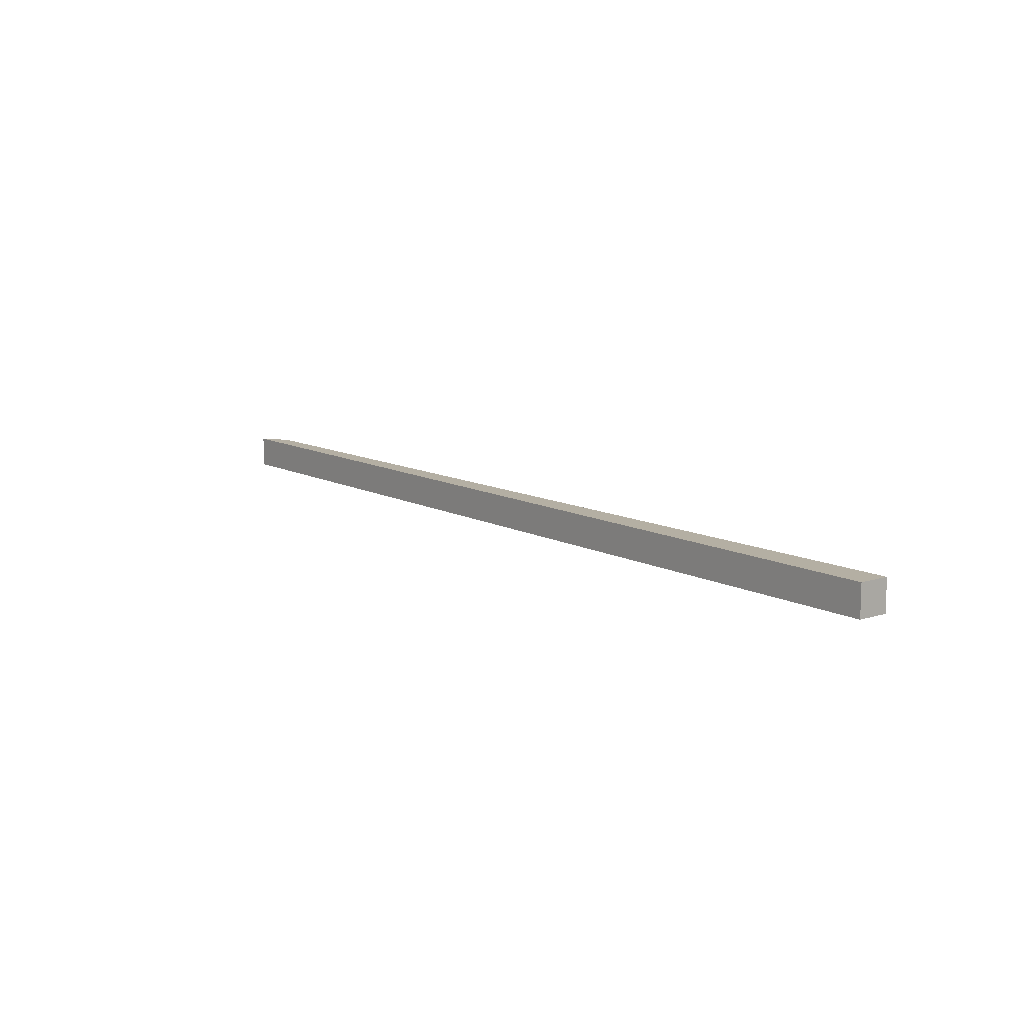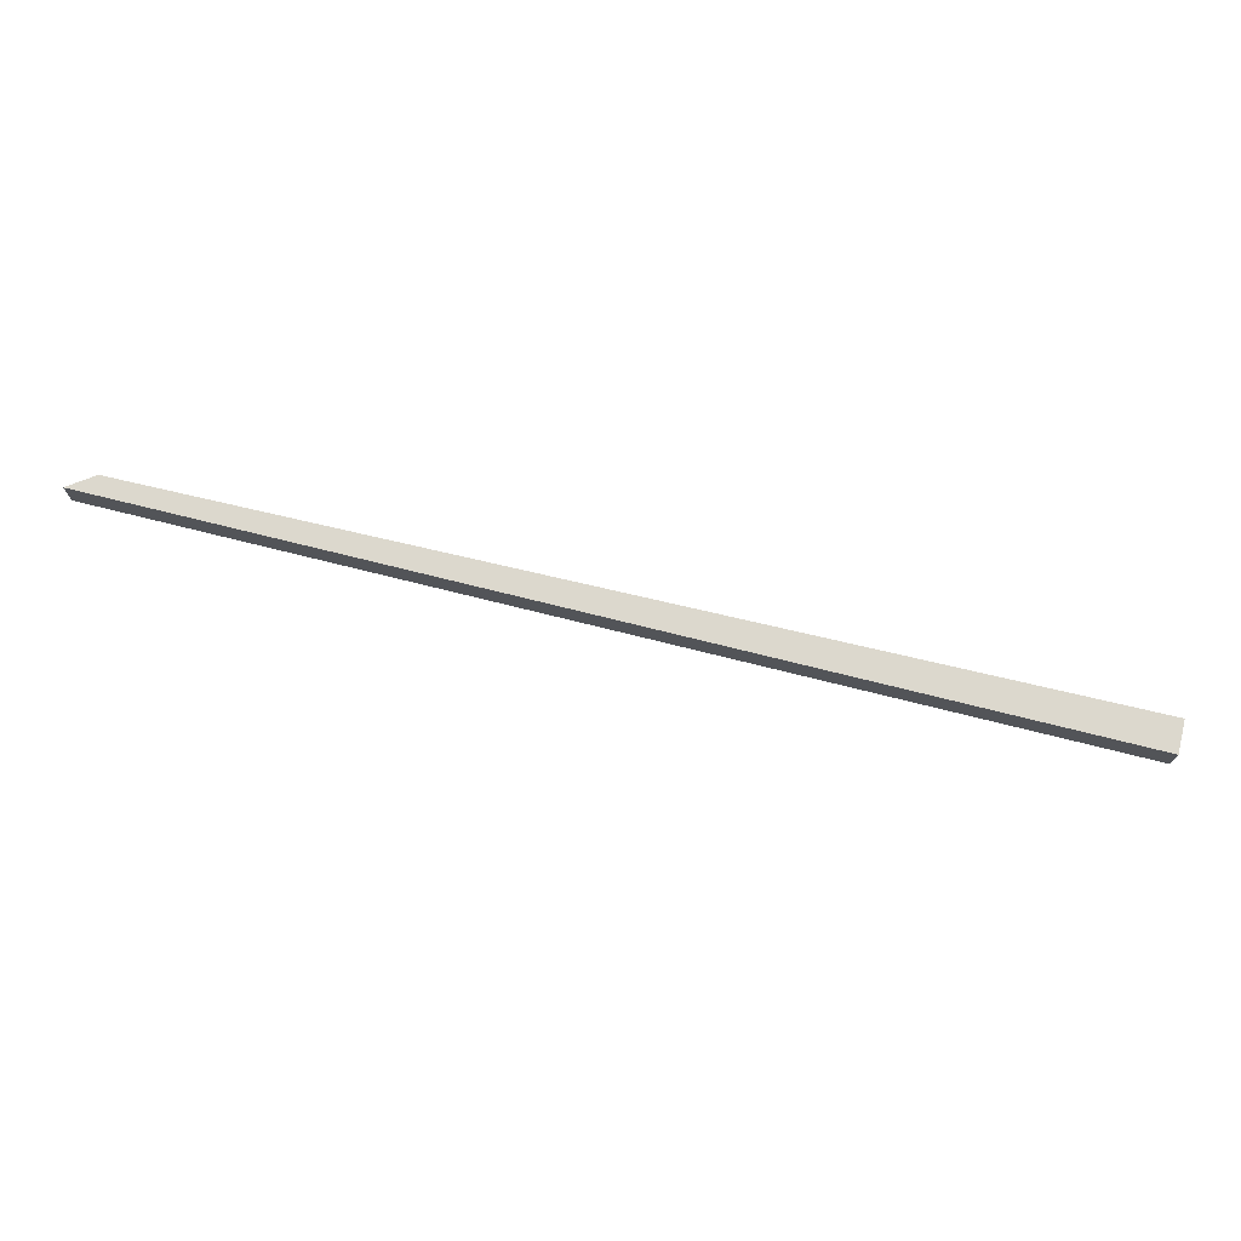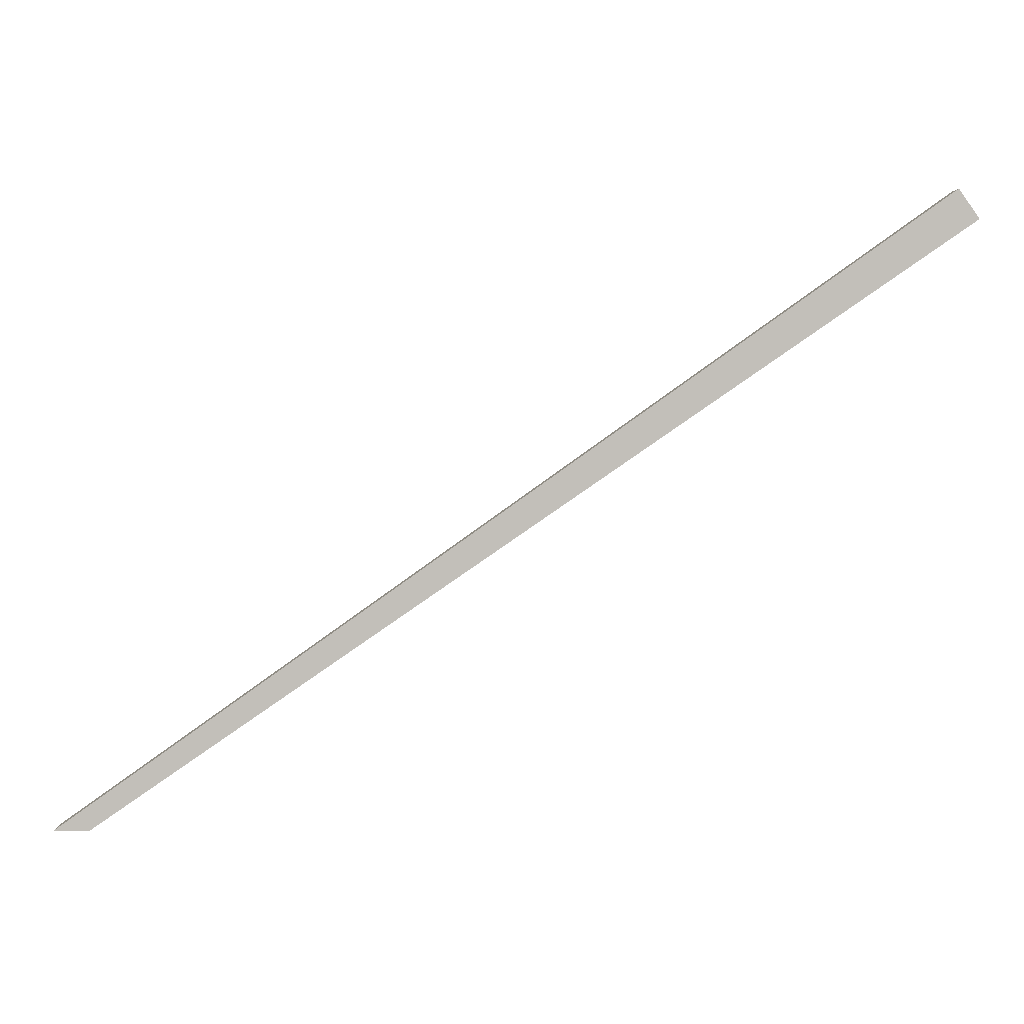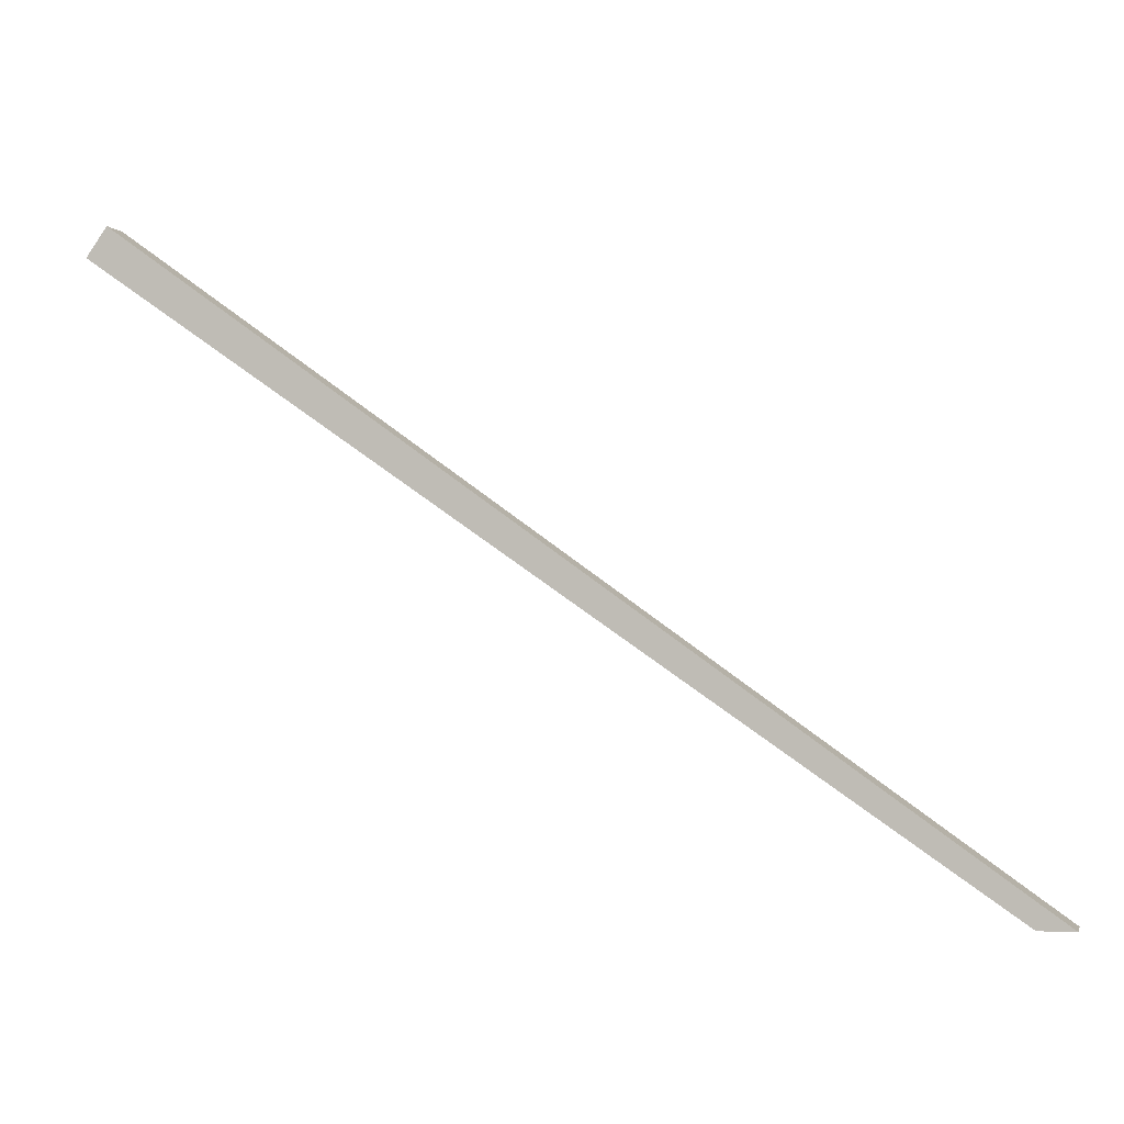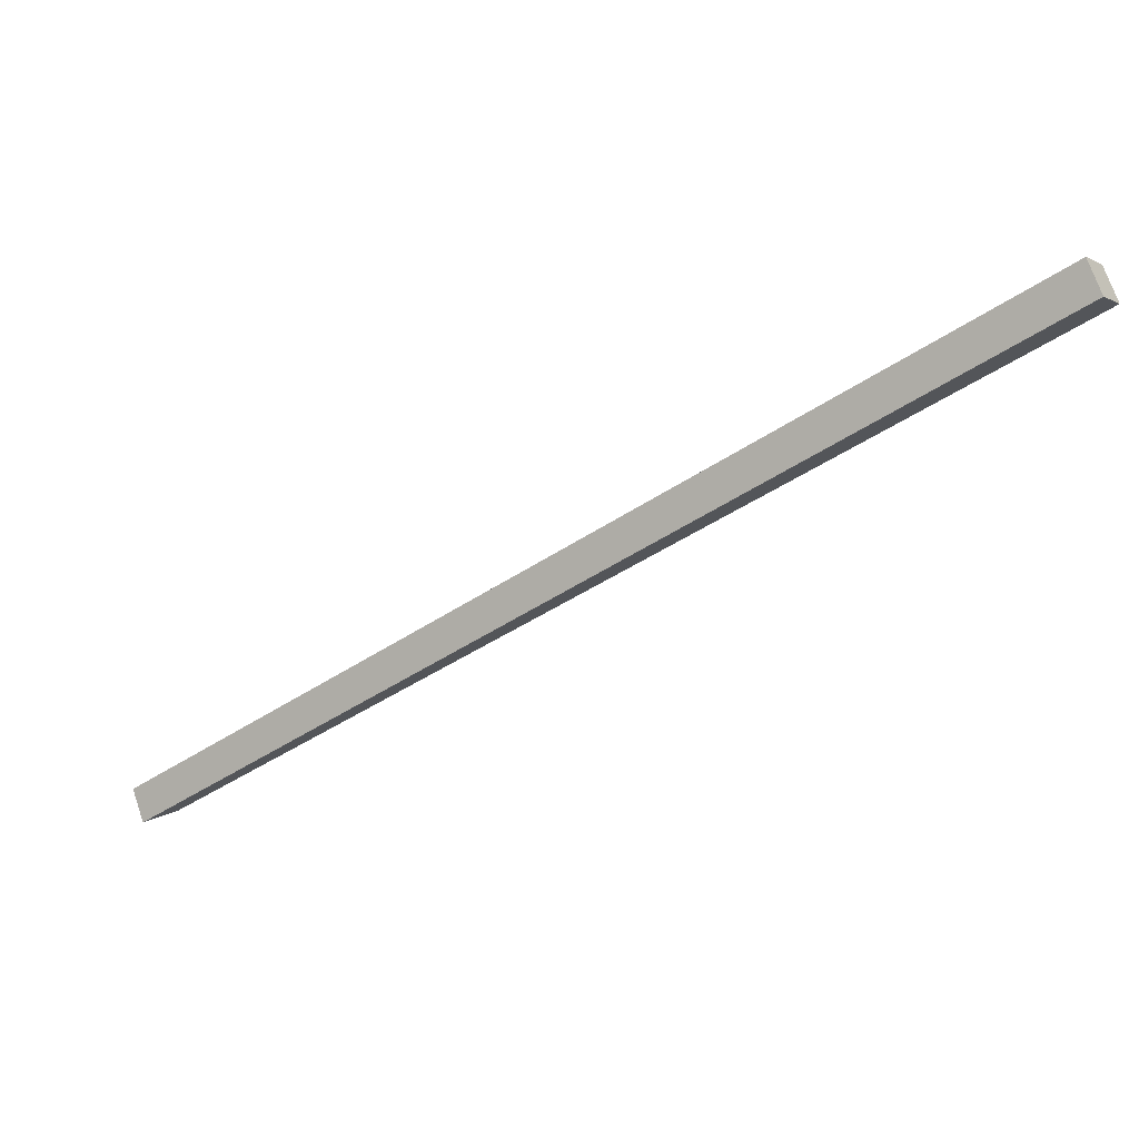
<metadata>
{"format":"obj","ext":"obj","renderer":"f3d","projection":"perspective","resolution":1024,"background":"white","views":[{"elev":11.2,"azim":-163.3,"up":"+Z"},{"elev":72.6,"azim":158.7,"up":"+Z"},{"elev":3.3,"azim":-179.6,"up":"+Y"},{"elev":-0.7,"azim":13.2,"up":"+Y"},{"elev":72.7,"azim":161.0,"up":"+Y"}]}
</metadata>
<code>
o Cube
v -2.666 1.261 0.05002
v -0.1877 -0.5002 0.05
v -0.1877 -0.5002 -0.05
v -2.724 1.18 0.05002
v -0.2877 -0.5002 0.05
v -2.724 1.18 -0.04998
v -0.2877 -0.5002 -0.05
v -2.666 1.261 -0.04998
f 1 2 3
f 1 4 5
f 6 7 5
f 8 3 7
f 2 5 7
f 4 1 8
f 8 1 3
f 2 1 5
f 4 6 5
f 6 8 7
f 3 2 7
f 6 4 8

</code>
